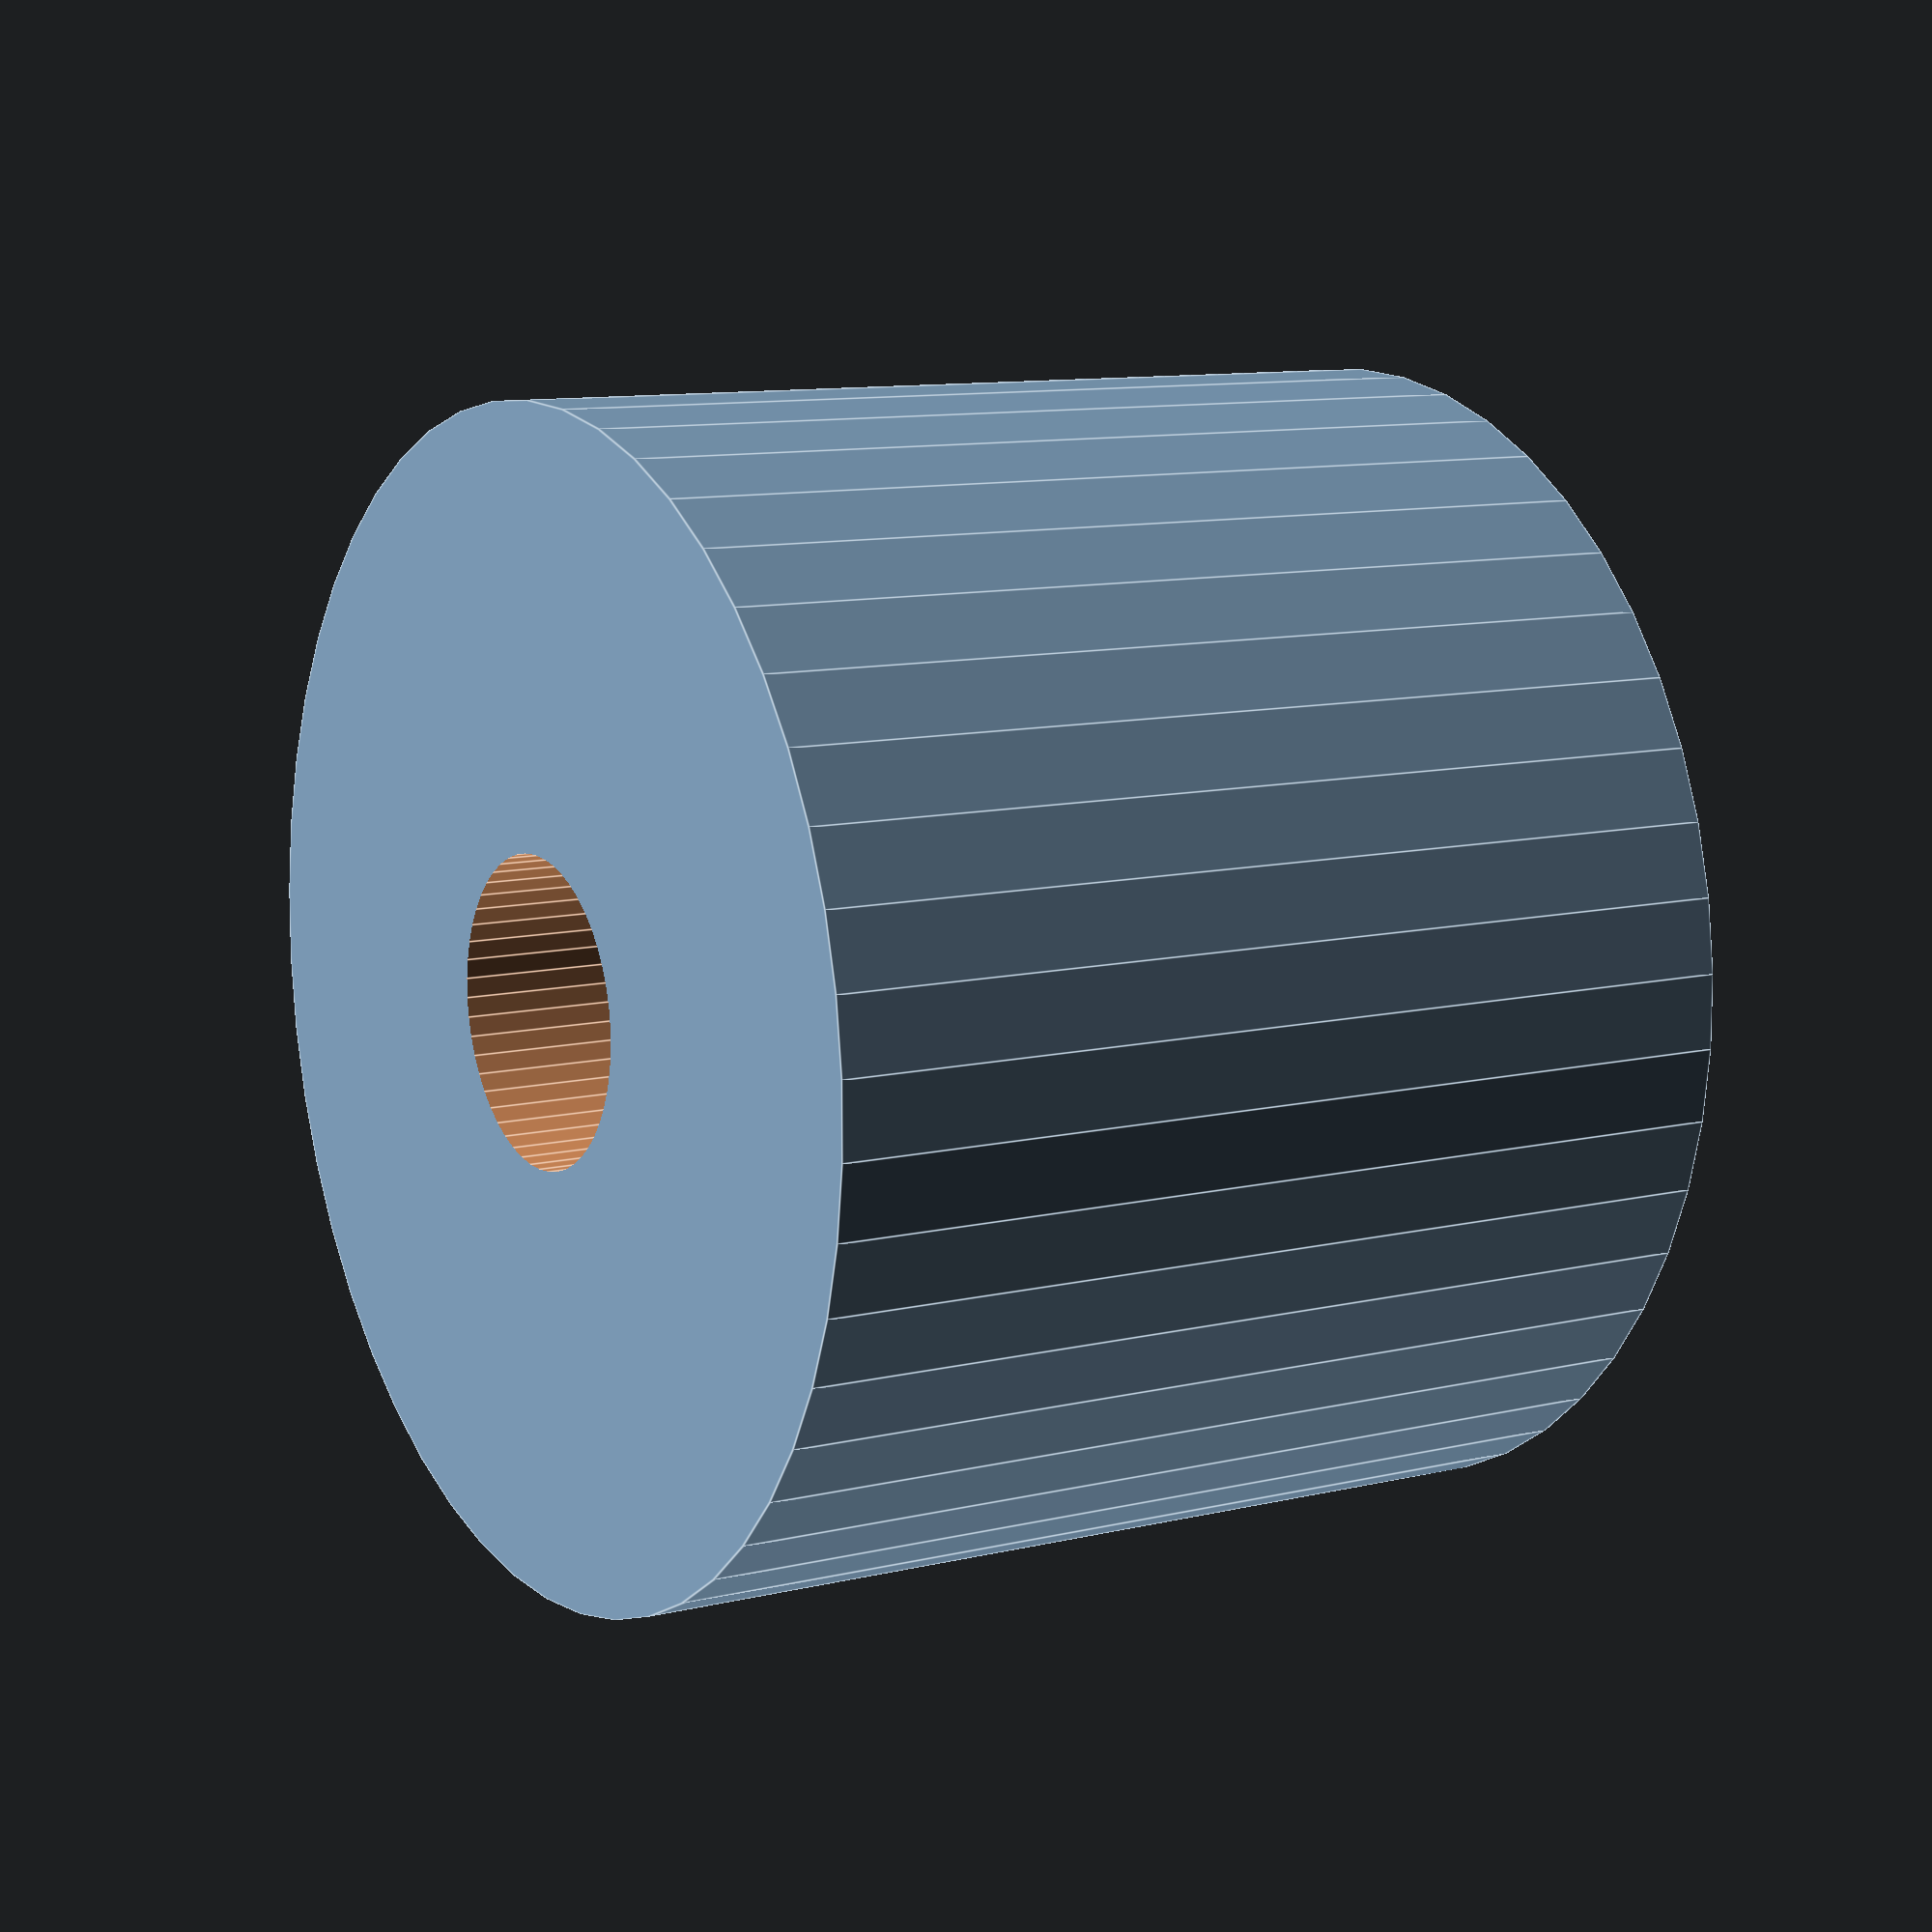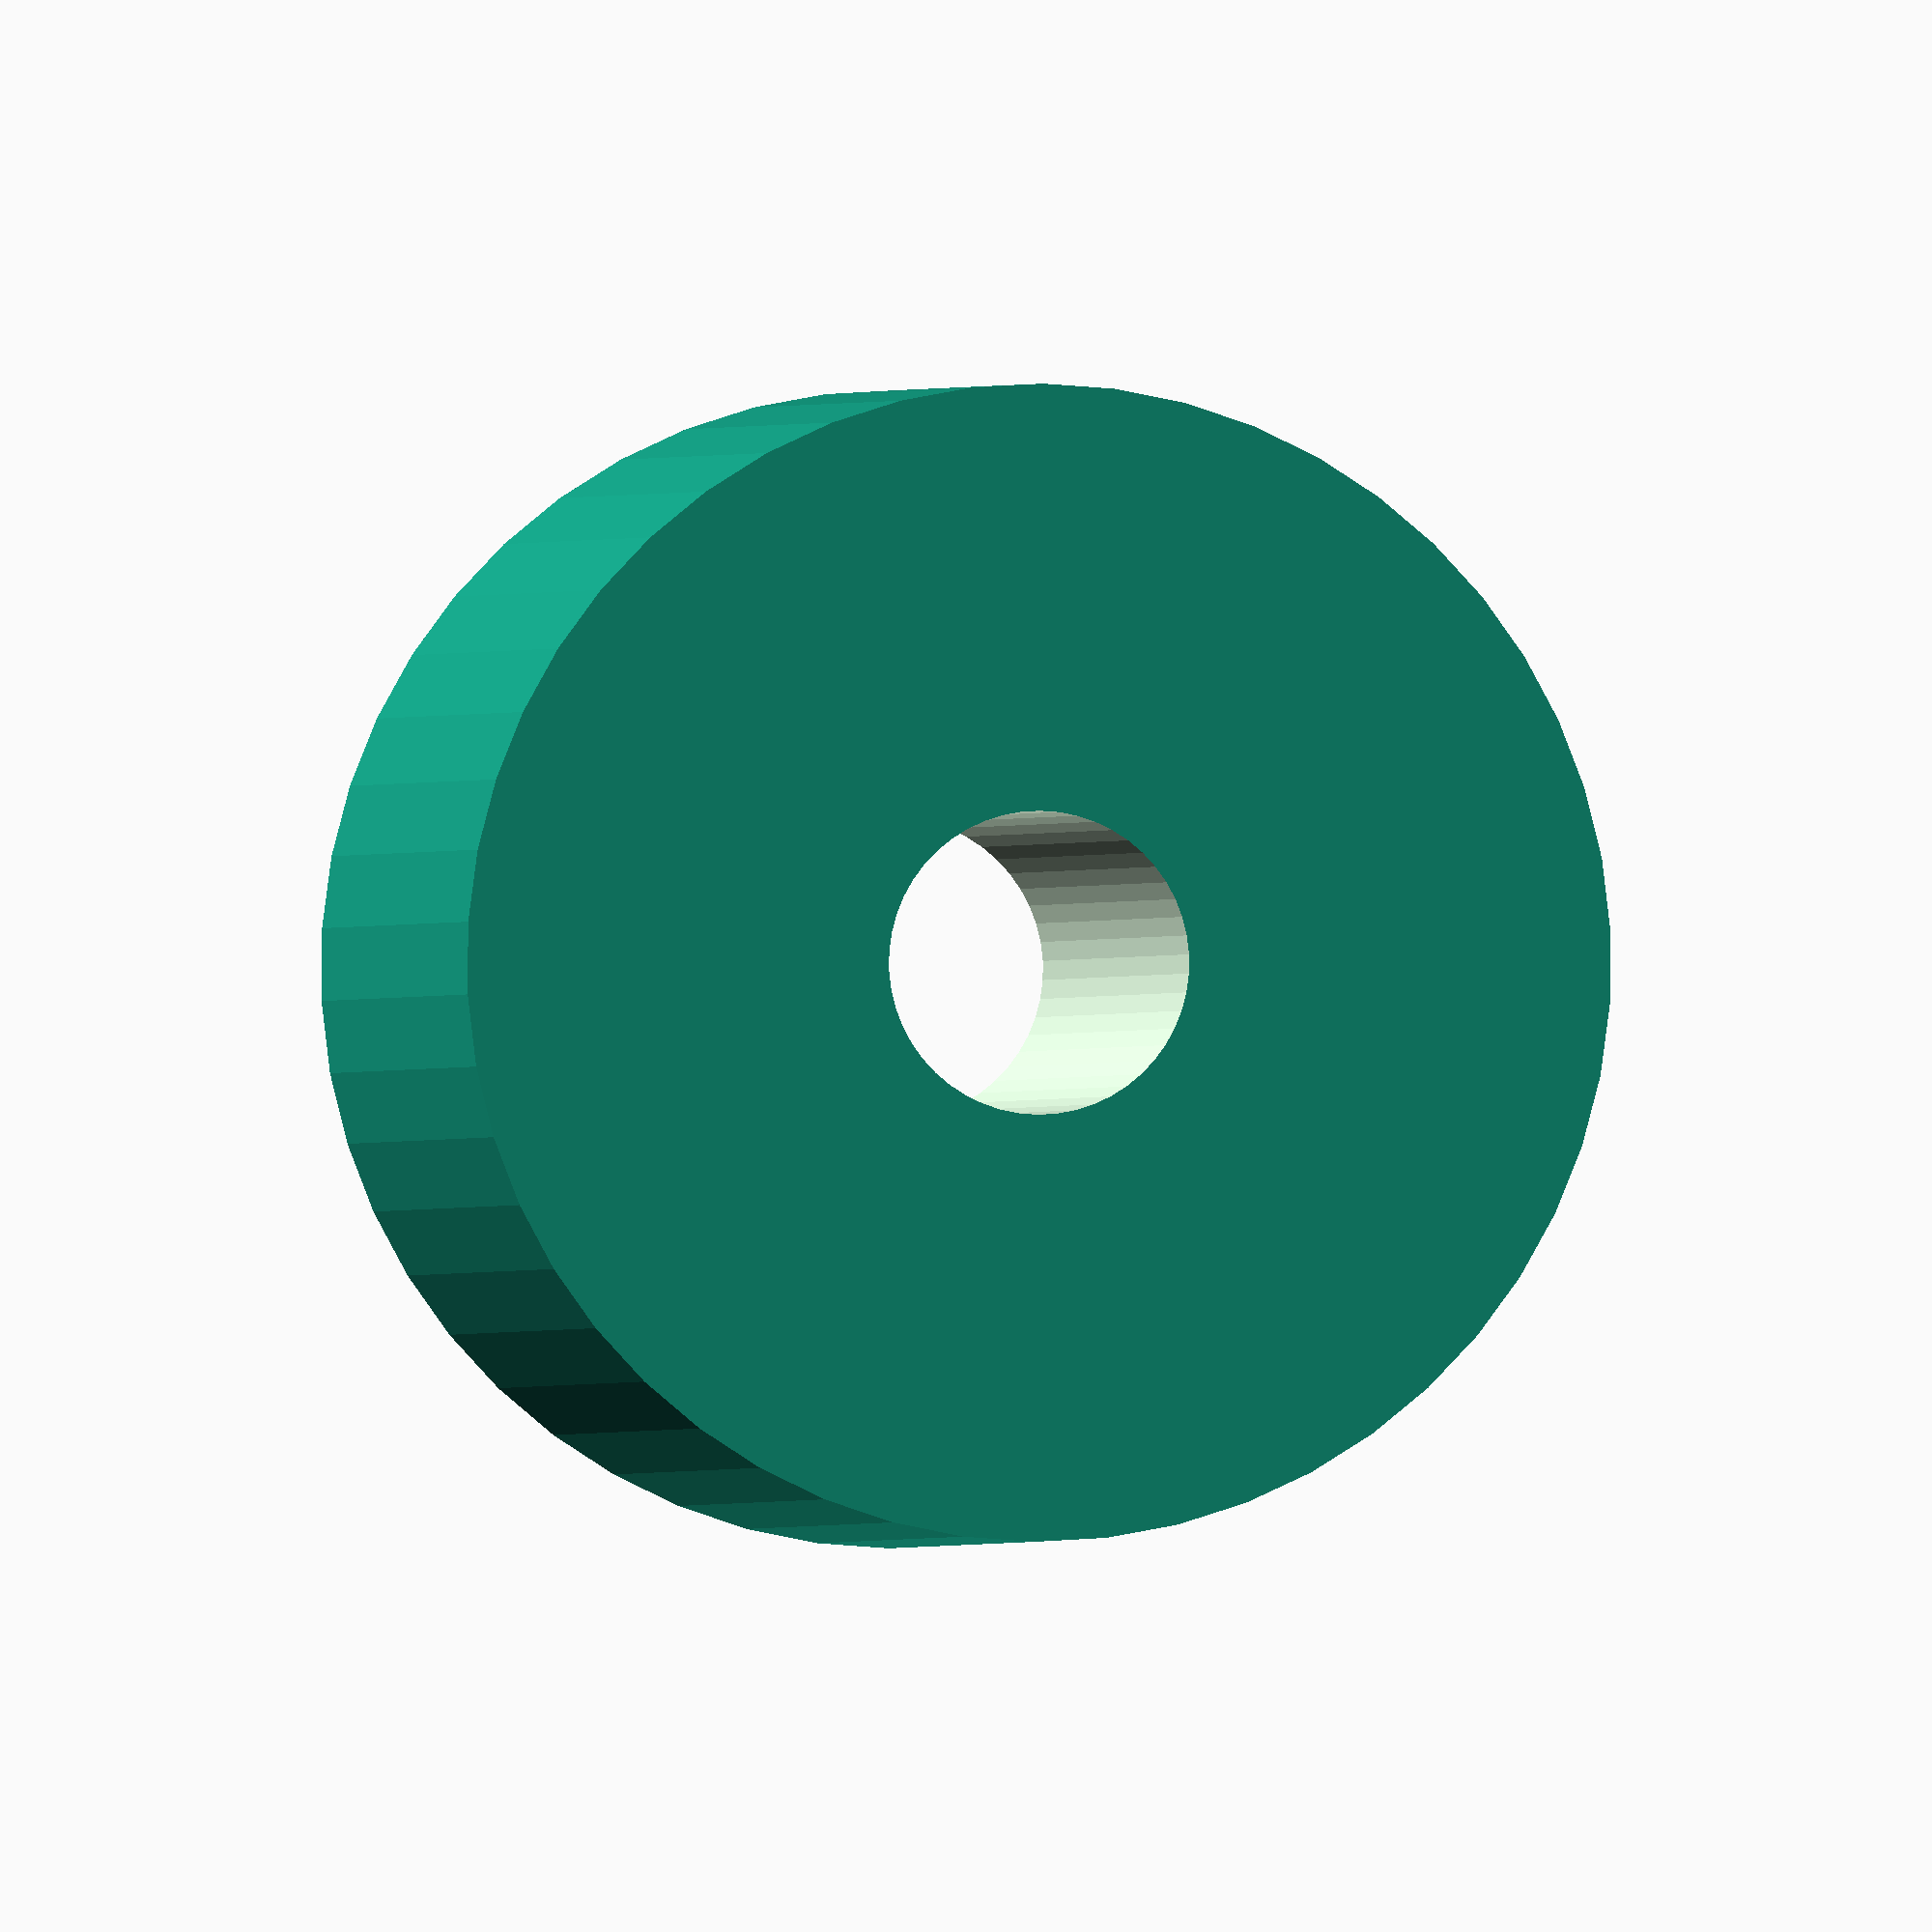
<openscad>
$fn = 50;


difference() {
	union() {
		translate(v = [0, 0, -16.5000000000]) {
			cylinder(h = 33, r = 20.0000000000);
		}
	}
	union() {
		translate(v = [0, 0, -100.0000000000]) {
			cylinder(h = 200, r = 5.2500000000);
		}
	}
}
</openscad>
<views>
elev=169.7 azim=270.0 roll=301.5 proj=p view=edges
elev=0.4 azim=212.0 roll=171.2 proj=o view=wireframe
</views>
